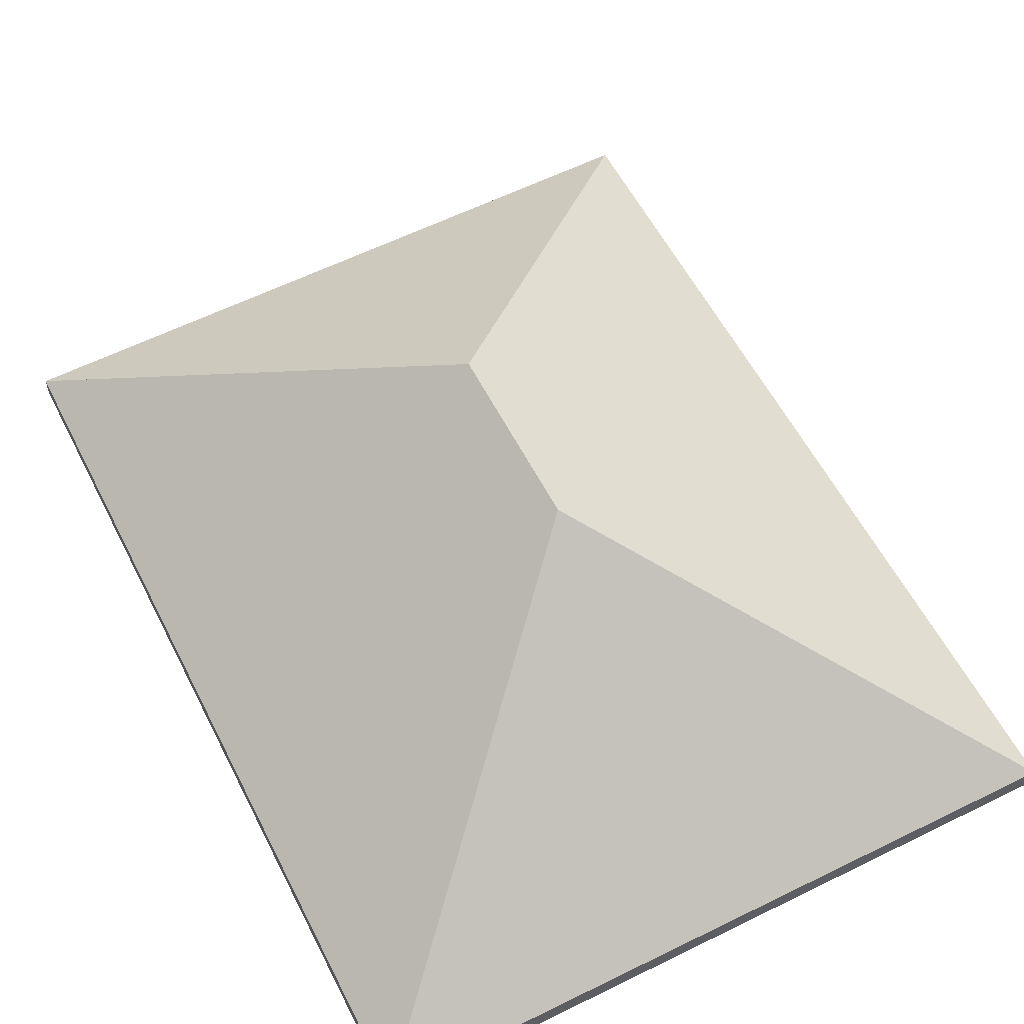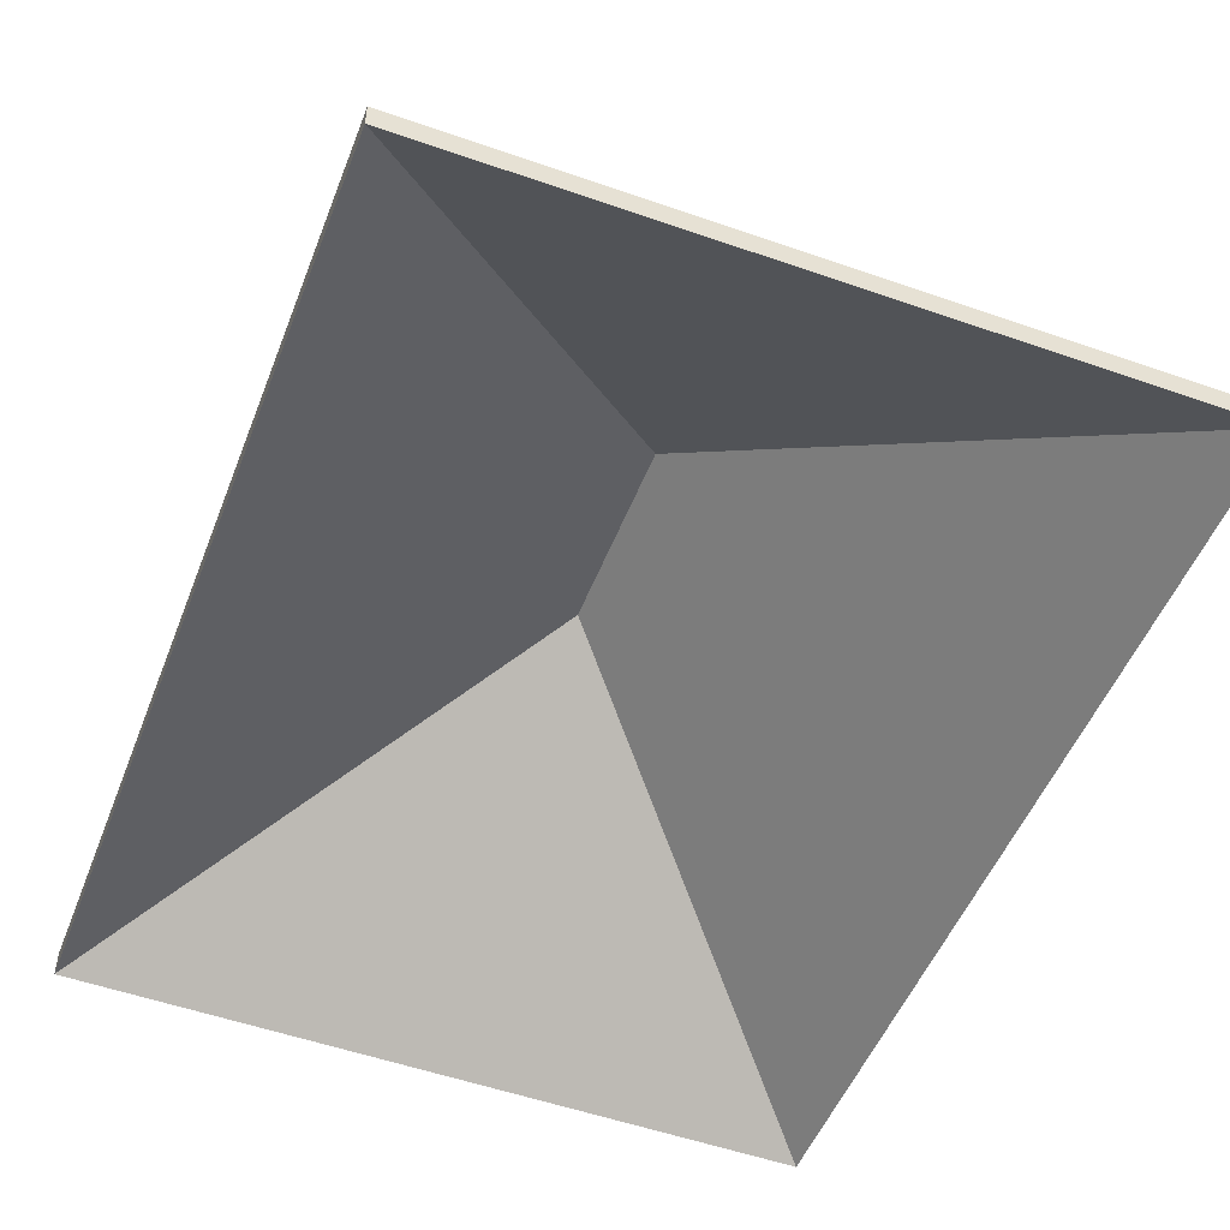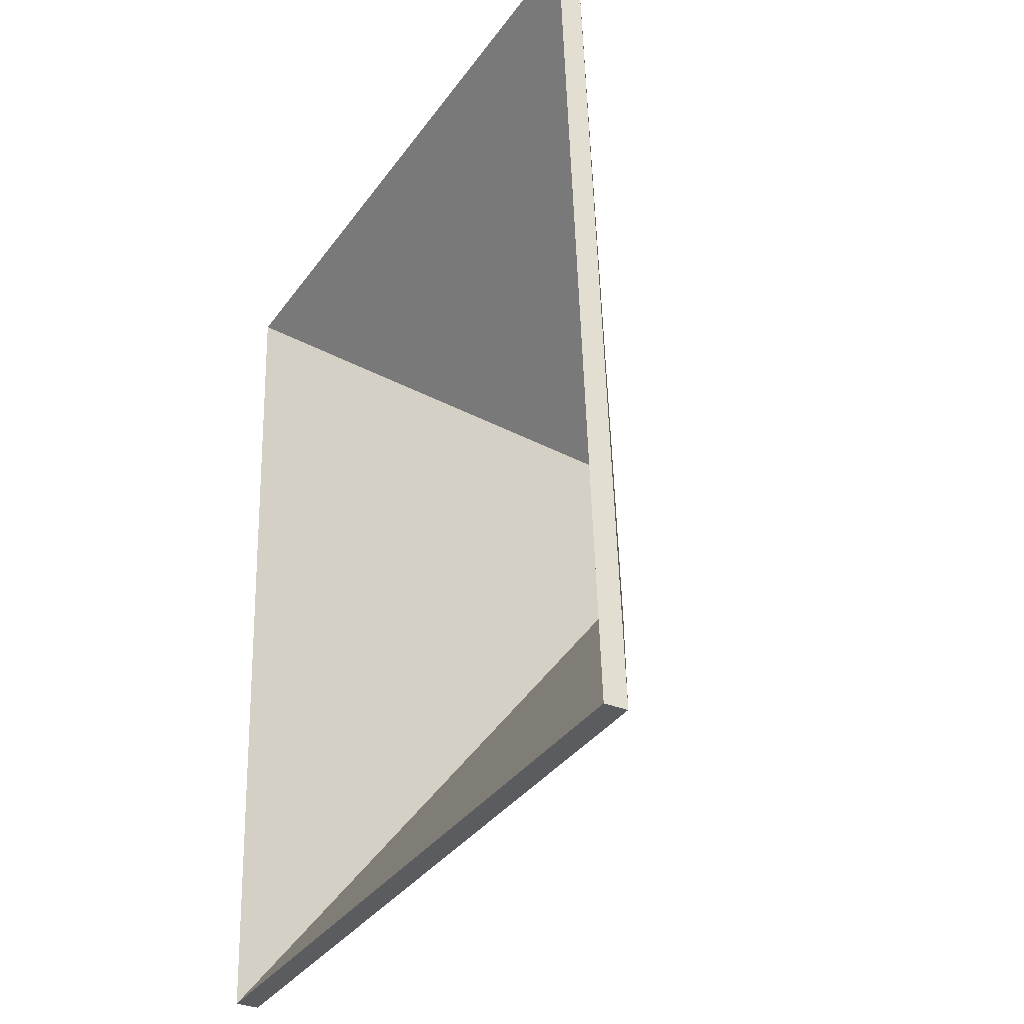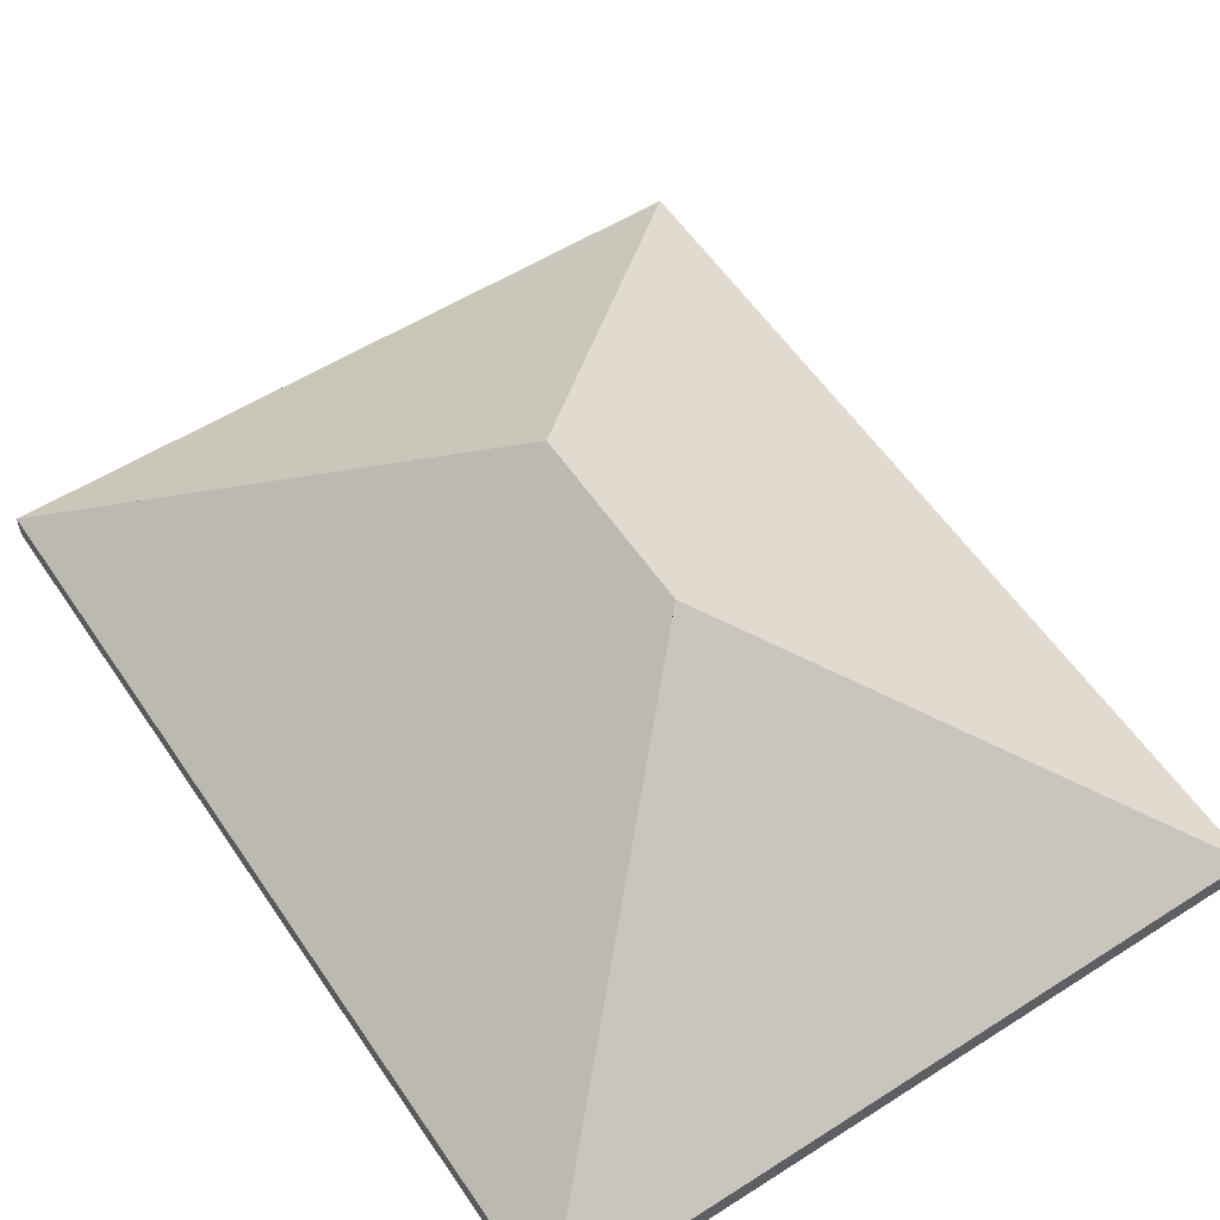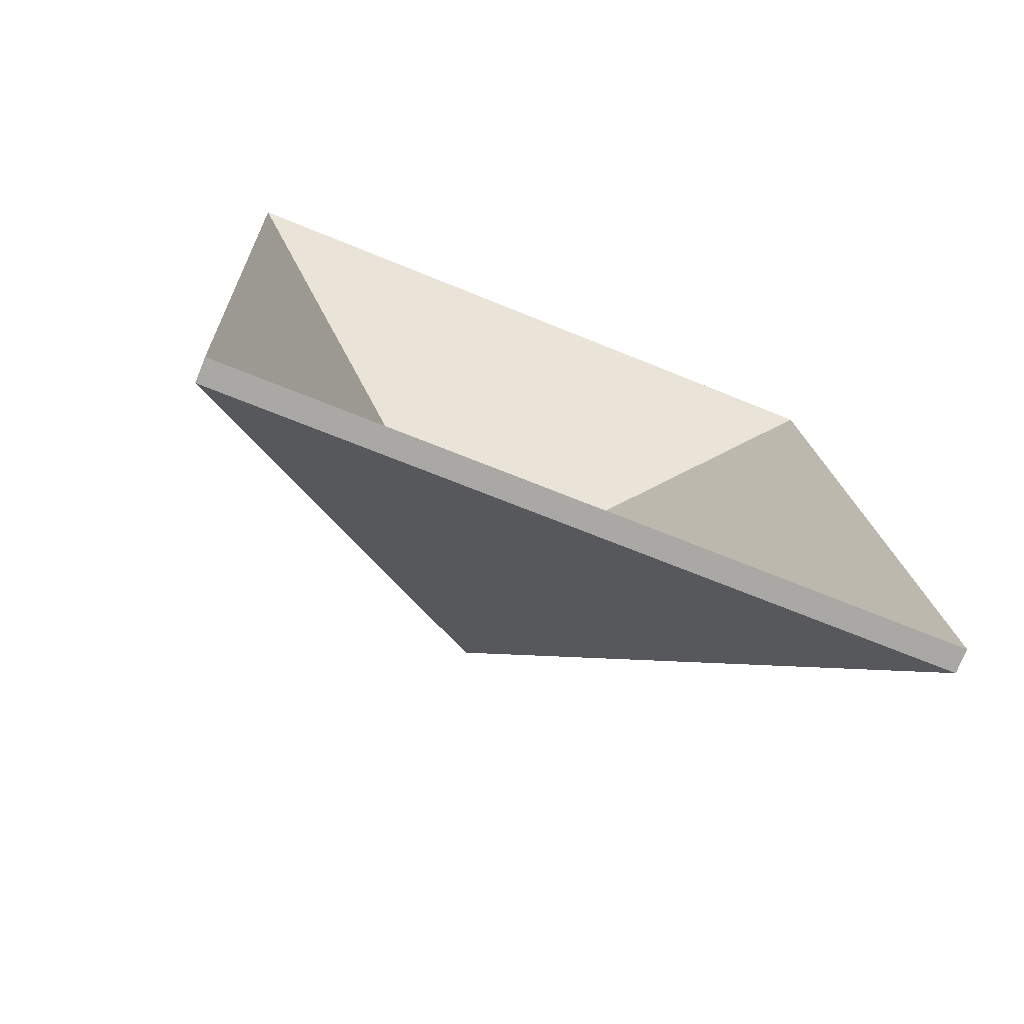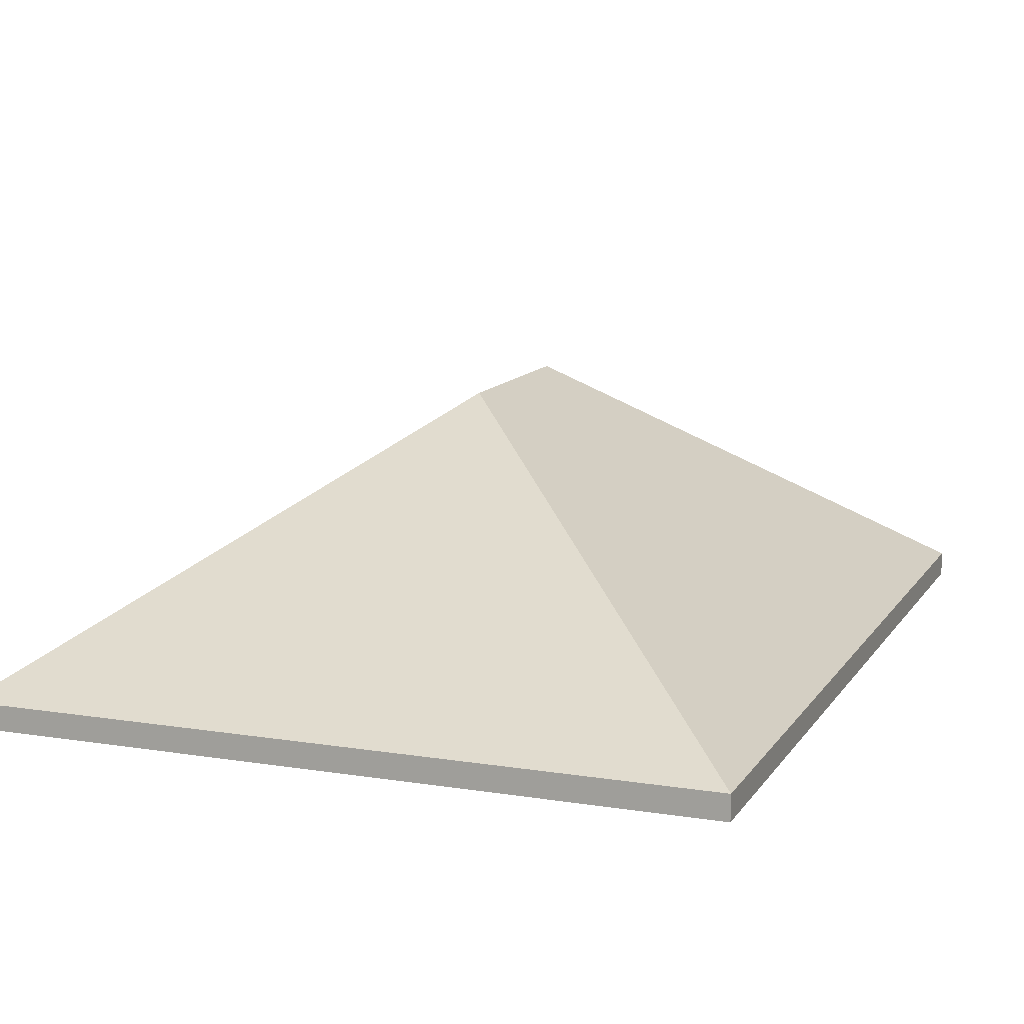
<metadata>
{"format":"obj","ext":"obj","renderer":"f3d","projection":"perspective","resolution":1024,"background":"white","views":[{"elev":58.2,"azim":149.9,"up":"+Y"},{"elev":-50.8,"azim":155.9,"up":"+Y"},{"elev":-31.7,"azim":59.5,"up":"+Z"},{"elev":55.9,"azim":-36.5,"up":"+Y"},{"elev":-75.8,"azim":-22.2,"up":"+Z"},{"elev":12.1,"azim":-162.2,"up":"+Y"}]}
</metadata>
<code>
v -2.637 0.07376 -2.237
v -2.601 0.05015 -2.269
v -2.601 0.04788 -2.269
v -2.637 0.07149 -2.237
v -2.638 0.07371 -2.219
v -2.637 0.07376 -2.237
v -2.637 0.07149 -2.237
v -2.638 0.07144 -2.219
v -2.601 0.05015 -2.269
v -2.606 0.05015 -2.184
v -2.606 0.04788 -2.184
v -2.601 0.04788 -2.269
v -2.606 0.05015 -2.184
v -2.638 0.07371 -2.219
v -2.638 0.07144 -2.219
v -2.606 0.04788 -2.184
v -2.637 0.07376 -2.237
v -2.638 0.07371 -2.219
v -2.606 0.05015 -2.184
v -2.601 0.05015 -2.269
v -2.606 0.04788 -2.184
v -2.638 0.07144 -2.219
v -2.637 0.07149 -2.237
v -2.601 0.04788 -2.269
v -2.637 0.07376 -2.237
v -2.669 0.05015 -2.273
v -2.669 0.04788 -2.273
v -2.637 0.07149 -2.237
v -2.669 0.05015 -2.273
v -2.601 0.05015 -2.269
v -2.601 0.04788 -2.269
v -2.669 0.04788 -2.273
v -2.601 0.05015 -2.269
v -2.637 0.07376 -2.237
v -2.637 0.07149 -2.237
v -2.601 0.04788 -2.269
v -2.669 0.05015 -2.273
v -2.637 0.07376 -2.237
v -2.601 0.05015 -2.269
v -2.601 0.04788 -2.269
v -2.637 0.07149 -2.237
v -2.669 0.04788 -2.273
v -2.638 0.07371 -2.219
v -2.673 0.05015 -2.187
v -2.673 0.04788 -2.187
v -2.638 0.07144 -2.219
v -2.637 0.07376 -2.237
v -2.638 0.07371 -2.219
v -2.638 0.07144 -2.219
v -2.637 0.07149 -2.237
v -2.673 0.05015 -2.187
v -2.669 0.05015 -2.273
v -2.669 0.04788 -2.273
v -2.673 0.04788 -2.187
v -2.669 0.05015 -2.273
v -2.637 0.07376 -2.237
v -2.637 0.07149 -2.237
v -2.669 0.04788 -2.273
v -2.638 0.07371 -2.219
v -2.637 0.07376 -2.237
v -2.669 0.05015 -2.273
v -2.673 0.05015 -2.187
v -2.669 0.04788 -2.273
v -2.637 0.07149 -2.237
v -2.638 0.07144 -2.219
v -2.673 0.04788 -2.187
v -2.638 0.07371 -2.219
v -2.606 0.05015 -2.184
v -2.606 0.04788 -2.184
v -2.638 0.07144 -2.219
v -2.606 0.05015 -2.184
v -2.673 0.05015 -2.187
v -2.673 0.04788 -2.187
v -2.606 0.04788 -2.184
v -2.673 0.05015 -2.187
v -2.638 0.07371 -2.219
v -2.638 0.07144 -2.219
v -2.673 0.04788 -2.187
v -2.606 0.05015 -2.184
v -2.638 0.07371 -2.219
v -2.673 0.05015 -2.187
v -2.673 0.04788 -2.187
v -2.638 0.07144 -2.219
v -2.606 0.04788 -2.184
f 1 2 3
f 1 3 4
f 5 6 7
f 5 7 8
f 9 10 11
f 9 11 12
f 13 14 15
f 13 15 16
f 17 18 19
f 17 19 20
f 21 22 23
f 21 23 24
f 25 26 27
f 25 27 28
f 29 30 31
f 29 31 32
f 33 34 35
f 33 35 36
f 37 38 39
f 40 41 42
f 43 44 45
f 43 45 46
f 47 48 49
f 47 49 50
f 51 52 53
f 51 53 54
f 55 56 57
f 55 57 58
f 59 60 61
f 59 61 62
f 63 64 65
f 63 65 66
f 67 68 69
f 67 69 70
f 71 72 73
f 71 73 74
f 75 76 77
f 75 77 78
f 79 80 81
f 82 83 84

</code>
